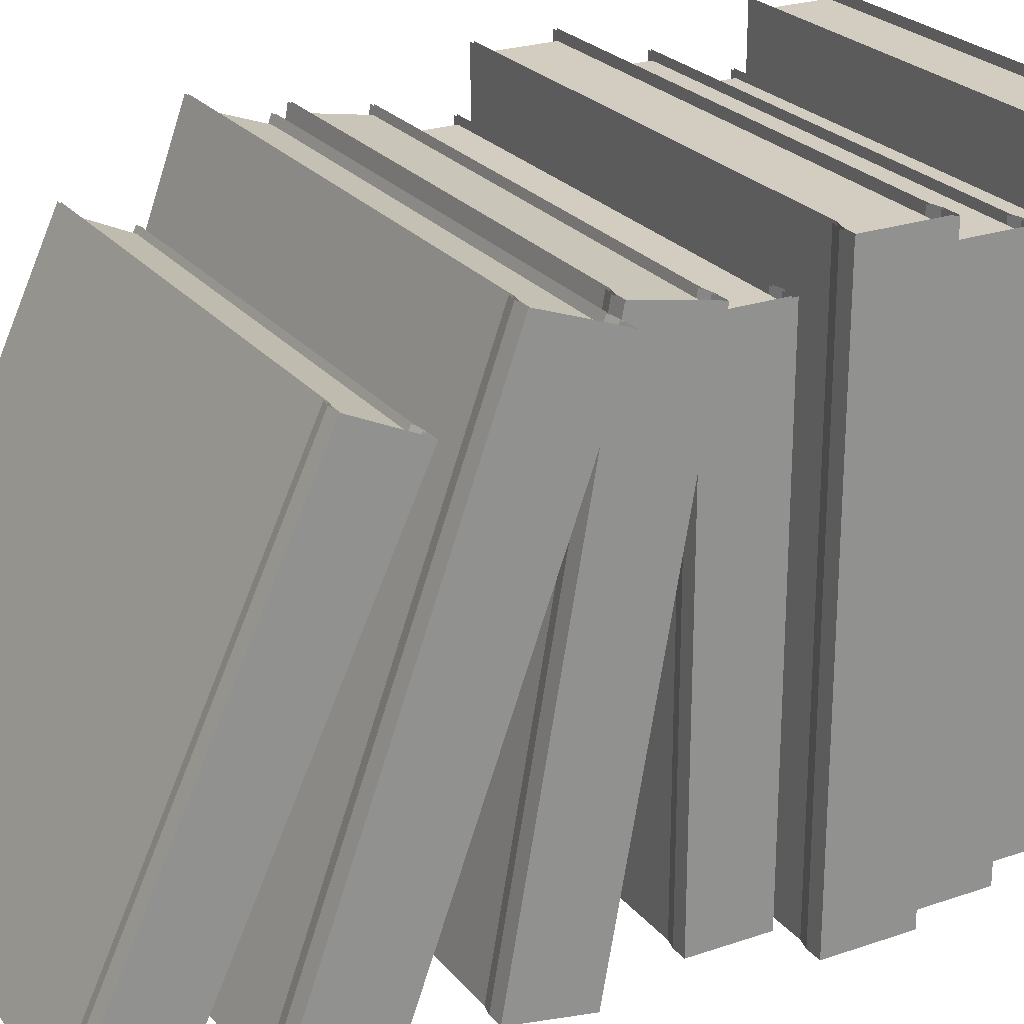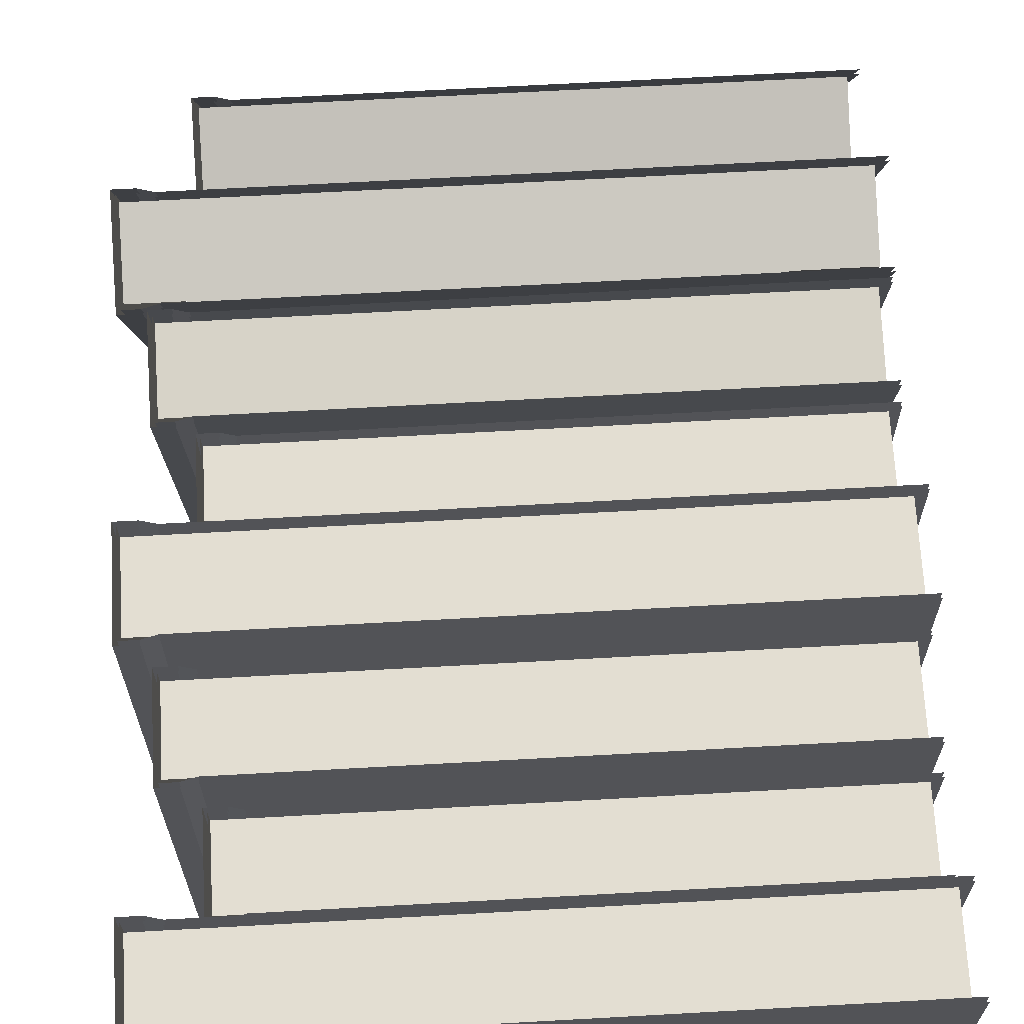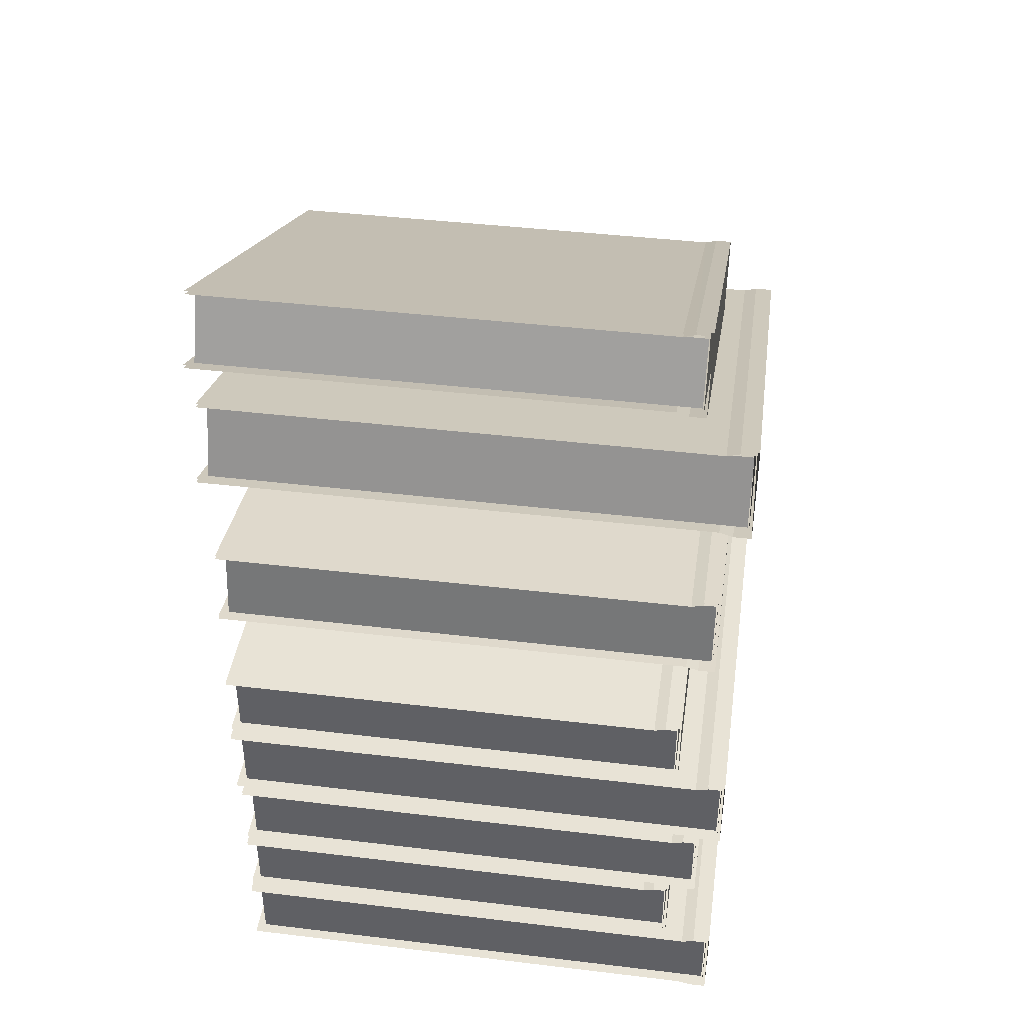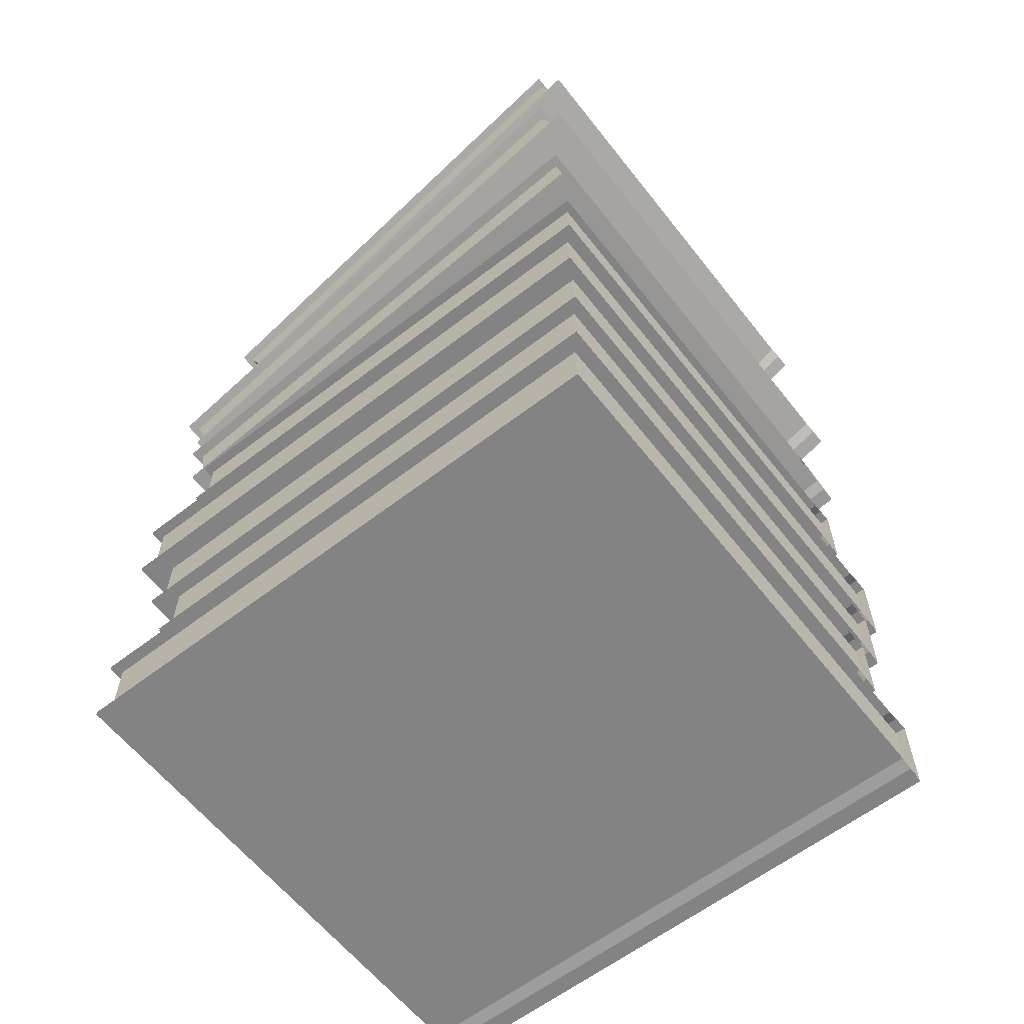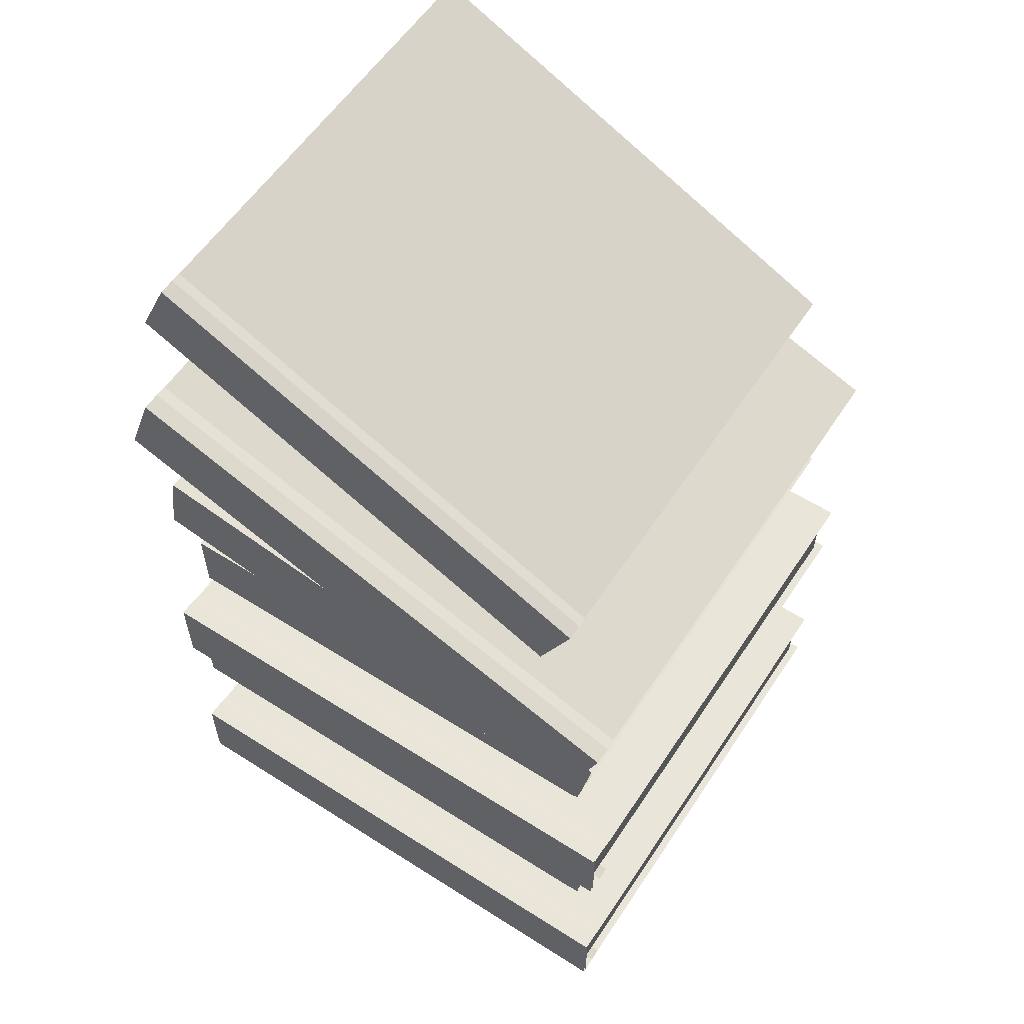
<metadata>
{"format":"obj","ext":"obj","renderer":"f3d","projection":"perspective","resolution":1024,"background":"white","views":[{"elev":24.4,"azim":-119.4,"up":"+Z"},{"elev":67.4,"azim":-3.2,"up":"+Z"},{"elev":41.9,"azim":-171.8,"up":"+Y"},{"elev":-61.2,"azim":128.1,"up":"+Y"},{"elev":58.2,"azim":-56.7,"up":"+Y"}]}
</metadata>
<code>
o D01013
v 0.2096 0.3896 0.2484
v -0.02325 0.4214 0.2484
v -0.02325 0.3896 0.2484
v 0.2096 0.4214 0.2484
v 0.2096 0.4214 0.003829
v 0.2096 0.3896 0.003829
v -0.02325 0.3896 0.003829
v -0.02325 0.4214 0.003829
v -0.01192 0.3891 0.2512
v 0.2139 0.3891 0.0004
v -0.01192 0.3891 0.0004
v 0.2139 0.3891 0.2512
v -0.01763 0.3877 0.2512
v -0.01763 0.3877 0.0004
v -0.02388 0.3877 0.2512
v -0.02388 0.3877 0.0004
v -0.02388 0.4233 0.0004
v -0.02388 0.4233 0.2512
v -0.01763 0.4233 0.2512
v -0.01763 0.4233 0.0004
v -0.01192 0.4218 0.2512
v -0.01192 0.4218 0.0004
v 0.2139 0.4218 0.2512
v 0.2139 0.4218 0.0004
v 0.2139 0.3875 0.2512
v -0.01172 0.3875 0.0004
v 0.2139 0.3875 0.0004
v -0.01172 0.3875 0.2512
v -0.01744 0.3861 0.0004
v -0.01744 0.3861 0.2512
v -0.02547 0.3861 0.0004
v -0.02547 0.3861 0.2512
v -0.02547 0.4249 0.2512
v -0.02547 0.4249 0.0004
v -0.01744 0.4249 0.0004
v -0.01744 0.4249 0.2512
v -0.01172 0.4234 0.0004
v -0.01172 0.4234 0.2512
v 0.2139 0.4234 0.0004
v 0.2139 0.4234 0.2512
v 0.2096 0.2579 0.2484
v -0.02325 0.2896 0.2484
v -0.02325 0.2579 0.2484
v 0.2096 0.2896 0.2484
v 0.2096 0.2896 0.003829
v 0.2096 0.2579 0.003829
v -0.02325 0.2579 0.003829
v -0.02325 0.2896 0.003829
v 0.2084 0.2997 0.2622
v -0.03738 0.333 0.2622
v -0.03738 0.2997 0.2622
v 0.2084 0.333 0.2622
v 0.2084 0.333 0.004019
v 0.2084 0.2997 0.004019
v -0.03738 0.2997 0.004019
v -0.03738 0.333 0.004019
v 0.2104 0.3434 0.276
v -0.04833 0.3783 0.276
v -0.04833 0.3434 0.276
v 0.2104 0.3783 0.276
v 0.2104 0.3783 0.00421
v 0.2104 0.3434 0.00421
v -0.04833 0.3434 0.00421
v -0.04833 0.3783 0.00421
v -0.03573 0.2109 0.2798
v 0.2152 0.2109 0.0004
v -0.03573 0.2109 0.0004
v 0.2152 0.2109 0.2798
v -0.04208 0.2093 0.2798
v -0.04208 0.2093 0.0004
v -0.04913 0.2093 0.2798
v -0.04913 0.2093 0.0004
v -0.04913 0.249 0.0004
v -0.04913 0.249 0.2798
v -0.04208 0.249 0.2798
v -0.04208 0.249 0.0004
v -0.03573 0.2474 0.2798
v -0.03573 0.2474 0.0004
v 0.2152 0.2474 0.2798
v 0.2152 0.2474 0.0004
v 0.2139 0.2558 0.2512
v -0.01172 0.2558 0.0004
v 0.2139 0.2558 0.0004
v -0.01172 0.2558 0.2512
v -0.01744 0.2544 0.0004
v -0.01744 0.2544 0.2512
v -0.02547 0.2544 0.0004
v -0.02547 0.2544 0.2512
v -0.02547 0.2931 0.2512
v -0.02547 0.2931 0.0004
v -0.01744 0.2931 0.0004
v -0.01744 0.2931 0.2512
v -0.01172 0.2917 0.0004
v -0.01172 0.2917 0.2512
v 0.2139 0.2917 0.0004
v 0.2139 0.2917 0.2512
v -0.01192 0.2574 0.2512
v 0.2139 0.2574 0.0004
v -0.01192 0.2574 0.0004
v 0.2139 0.2574 0.2512
v -0.01763 0.2559 0.2512
v -0.01763 0.2559 0.0004
v -0.02388 0.2559 0.2512
v -0.02388 0.2559 0.0004
v -0.02388 0.2915 0.0004
v -0.02388 0.2915 0.2512
v -0.01763 0.2915 0.2512
v -0.01763 0.2915 0.0004
v -0.01192 0.2901 0.2512
v -0.01192 0.2901 0.0004
v 0.2139 0.2901 0.2512
v 0.2139 0.2901 0.0004
v -0.02541 0.299 0.2655
v 0.213 0.299 0.0004
v -0.02541 0.299 0.0004
v 0.213 0.299 0.2655
v -0.03144 0.2975 0.2655
v -0.03144 0.2975 0.0004
v -0.03809 0.2975 0.2655
v -0.03809 0.2975 0.0004
v -0.03809 0.3352 0.0004
v -0.03809 0.3352 0.2655
v -0.02541 0.3337 0.2655
v -0.03144 0.3352 0.0004
v -0.02541 0.3337 0.0004
v -0.03144 0.3352 0.2655
v 0.213 0.3337 0.2655
v 0.213 0.3337 0.0004
v 0.213 0.2975 0.2655
v -0.02521 0.2975 0.0004
v 0.213 0.2975 0.0004
v -0.02521 0.2975 0.2655
v -0.03125 0.296 0.0004
v -0.03125 0.296 0.2655
v -0.03968 0.296 0.0004
v -0.03968 0.296 0.2655
v -0.03968 0.3367 0.2655
v -0.03968 0.3367 0.0004
v -0.03125 0.3367 0.2655
v -0.02521 0.3352 0.0004
v -0.03125 0.3367 0.0004
v -0.02521 0.3352 0.2655
v 0.213 0.3352 0.0004
v 0.213 0.3352 0.2655
v 0.2152 0.341 0.2798
v -0.03553 0.341 0.0004
v 0.2152 0.341 0.0004
v -0.03553 0.341 0.2798
v -0.03553 0.3807 0.2798
v 0.2152 0.3807 0.0004
v -0.03553 0.3807 0.0004
v 0.2152 0.3807 0.2798
v -0.03573 0.3426 0.2798
v 0.2152 0.3426 0.0004
v -0.03573 0.3426 0.0004
v 0.2152 0.3426 0.2798
v 0.2152 0.3791 0.2798
v -0.03573 0.3791 0.0004
v 0.2152 0.3791 0.0004
v -0.03573 0.3791 0.2798
v -0.04188 0.3394 0.0004
v -0.04188 0.3394 0.2798
v -0.05071 0.3394 0.0004
v -0.05071 0.3394 0.2798
v -0.05071 0.3823 0.2798
v -0.05071 0.3823 0.0004
v -0.04188 0.3823 0.0004
v -0.04188 0.3823 0.2798
v -0.04208 0.341 0.2798
v -0.04208 0.341 0.0004
v -0.04913 0.341 0.2798
v -0.04913 0.341 0.0004
v -0.04913 0.3807 0.0004
v -0.04913 0.3807 0.2798
v -0.04208 0.3807 0.2798
v -0.04208 0.3807 0.0004
v 0.2084 0.4279 0.2585
v -0.03738 0.4607 0.2643
v -0.03738 0.4279 0.2585
v 0.2084 0.4607 0.2643
v 0.2084 0.4727 0.004212
v 0.2084 0.5055 0.01
v -0.03738 0.4727 0.004212
v -0.03738 0.5055 0.01
v 0.2104 0.4704 0.2605
v -0.04833 0.5032 0.2724
v -0.04833 0.4704 0.2605
v 0.2104 0.5032 0.2724
v 0.2104 0.5633 0.005066
v 0.2104 0.5962 0.01701
v -0.04833 0.5633 0.005066
v -0.04833 0.5962 0.01701
v 0.2096 0.5289 0.2263
v -0.02325 0.5576 0.2398
v -0.02325 0.5289 0.2263
v 0.2096 0.5576 0.2398
v 0.2096 0.6322 0.004648
v 0.2096 0.661 0.01807
v -0.02325 0.6322 0.004648
v -0.02325 0.661 0.01807
v -0.02541 0.4267 0.2616
v 0.213 0.4727 0.000538
v -0.02541 0.4727 0.000538
v 0.213 0.4267 0.2616
v -0.03144 0.4252 0.2614
v -0.03144 0.4712 0.000276
v -0.03809 0.4252 0.2614
v -0.03809 0.4712 0.000276
v -0.03809 0.4622 0.2679
v -0.03809 0.5083 0.006809
v -0.03144 0.4622 0.2679
v -0.03144 0.5083 0.006809
v -0.02541 0.4607 0.2676
v -0.02541 0.5068 0.006547
v 0.213 0.4607 0.2676
v 0.213 0.5068 0.006547
v 0.213 0.4251 0.2613
v -0.02521 0.4711 0.000262
v 0.213 0.4711 0.000262
v -0.02521 0.4251 0.2613
v -0.03125 0.4236 0.2611
v -0.03125 0.4697 -0
v -0.03968 0.4236 0.2611
v -0.03968 0.4697 -0
v -0.03968 0.4638 0.2682
v -0.03968 0.5098 0.007085
v -0.03125 0.5098 0.007085
v -0.03125 0.4638 0.2682
v -0.02521 0.4623 0.2679
v -0.02521 0.5083 0.006823
v 0.213 0.4623 0.2679
v 0.213 0.5083 0.006823
v 0.2152 0.4668 0.2632
v -0.03553 0.5624 0.000671
v 0.2152 0.5624 0.000671
v -0.03553 0.4668 0.2632
v -0.04188 0.4653 0.2627
v -0.04188 0.5609 0.000128
v -0.05071 0.5609 0.000128
v -0.05071 0.4653 0.2627
v -0.05071 0.5056 0.2773
v -0.05071 0.6012 0.01479
v -0.04188 0.6012 0.01479
v -0.04188 0.5056 0.2773
v -0.03553 0.5041 0.2768
v -0.03553 0.5997 0.01425
v 0.2152 0.5997 0.01425
v 0.2152 0.5041 0.2768
v -0.03573 0.4683 0.2638
v 0.2152 0.5639 0.001214
v -0.03573 0.5639 0.001214
v 0.2152 0.4683 0.2638
v -0.04208 0.4668 0.2632
v -0.04208 0.5624 0.000671
v -0.04913 0.4668 0.2632
v -0.04913 0.5624 0.000671
v -0.04913 0.5041 0.2768
v -0.04913 0.5997 0.01425
v -0.04208 0.5041 0.2768
v -0.04208 0.5997 0.01425
v -0.03573 0.5026 0.2763
v -0.03573 0.5982 0.0137
v 0.2152 0.5982 0.0137
v 0.2152 0.5026 0.2763
v -0.01192 0.5272 0.2287
v 0.2139 0.6332 0.001339
v -0.01192 0.6332 0.001339
v 0.2139 0.5272 0.2287
v -0.01763 0.5259 0.2281
v -0.01763 0.6319 0.000735
v -0.02388 0.5259 0.2281
v -0.02388 0.6319 0.000735
v -0.02388 0.5582 0.2431
v -0.02388 0.6642 0.01576
v -0.01763 0.5582 0.2431
v -0.01763 0.6642 0.01576
v -0.01192 0.5569 0.2425
v -0.01192 0.6629 0.01516
v 0.2139 0.5569 0.2425
v 0.2139 0.6629 0.01516
v 0.2139 0.5258 0.228
v -0.01172 0.6318 0.000668
v 0.2139 0.6318 0.000668
v -0.01172 0.5258 0.228
v -0.01744 0.5245 0.2274
v -0.01744 0.6305 6.4e-05
v -0.02547 0.5245 0.2274
v -0.02547 0.6305 6.4e-05
v -0.02547 0.5596 0.2438
v -0.02547 0.6656 0.01643
v -0.01744 0.5596 0.2438
v -0.01744 0.6656 0.01643
v -0.01172 0.5583 0.2432
v -0.01172 0.6643 0.01583
v 0.2139 0.6643 0.01583
v 0.2139 0.5583 0.2432
v 0.2104 0.2466 0.00421
v -0.04833 0.2117 0.00421
v -0.04833 0.2466 0.00421
v 0.2104 0.2117 0.00421
v 0.2104 0.2117 0.276
v -0.04833 0.2466 0.276
v -0.04833 0.2117 0.276
v 0.2104 0.2466 0.276
v 0.2152 0.2093 0.2798
v -0.03553 0.2093 0.0004
v 0.2152 0.2093 0.0004
v -0.03553 0.2093 0.2798
v -0.04188 0.2077 0.0004
v -0.04188 0.2077 0.2798
v -0.05071 0.2077 0.0004
v -0.05071 0.2077 0.2798
v -0.05071 0.2505 0.2798
v -0.05071 0.2505 0.0004
v -0.04188 0.2505 0.0004
v -0.04188 0.2505 0.2798
v -0.03553 0.249 0.0004
v -0.03553 0.249 0.2798
v 0.2152 0.249 0.0004
v 0.2152 0.249 0.2798
f 3 1 2
f 2 1 4
f 5 1 6
f 1 5 4
f 5 7 8
f 7 5 6
f 9 11 10
f 10 12 9
f 13 14 11
f 11 9 13
f 15 16 14
f 14 13 15
f 17 16 15
f 15 18 17
f 19 20 17
f 17 18 19
f 21 22 20
f 20 19 21
f 23 24 22
f 22 21 23
f 25 26 27
f 26 25 28
f 28 29 26
f 29 28 30
f 30 31 29
f 31 30 32
f 33 31 32
f 31 33 34
f 33 35 34
f 35 33 36
f 36 37 35
f 37 36 38
f 38 39 37
f 39 38 40
f 41 42 43
f 42 41 44
f 45 41 46
f 41 45 44
f 45 47 48
f 47 45 46
f 49 50 51
f 50 49 52
f 53 49 54
f 49 53 52
f 53 55 56
f 55 53 54
f 57 58 59
f 58 57 60
f 61 57 62
f 57 61 60
f 61 63 64
f 63 61 62
f 65 67 66
f 66 68 65
f 69 70 67
f 67 65 69
f 71 72 70
f 70 69 71
f 73 72 71
f 71 74 73
f 75 76 73
f 73 74 75
f 77 78 76
f 76 75 77
f 79 80 78
f 78 77 79
f 81 82 83
f 82 81 84
f 84 85 82
f 85 84 86
f 86 87 85
f 87 86 88
f 89 87 88
f 87 89 90
f 89 91 90
f 91 89 92
f 92 93 91
f 93 92 94
f 94 95 93
f 95 94 96
f 97 99 98
f 98 100 97
f 101 102 99
f 99 97 101
f 103 104 102
f 102 101 103
f 105 104 103
f 103 106 105
f 107 108 105
f 105 106 107
f 109 110 108
f 108 107 109
f 111 112 110
f 110 109 111
f 113 115 114
f 114 116 113
f 117 118 115
f 115 113 117
f 119 120 118
f 118 117 119
f 121 120 119
f 119 122 121
f 123 125 124
f 124 126 123
f 127 128 125
f 125 123 127
f 129 130 131
f 130 129 132
f 132 133 130
f 133 132 134
f 134 135 133
f 135 134 136
f 137 135 136
f 135 137 138
f 139 140 141
f 140 139 142
f 142 143 140
f 143 142 144
f 126 124 121
f 121 122 126
f 137 141 138
f 141 137 139
f 145 146 147
f 146 145 148
f 149 150 151
f 150 149 152
f 153 155 154
f 154 156 153
f 157 159 158
f 158 160 157
f 148 161 146
f 161 148 162
f 162 163 161
f 163 162 164
f 165 163 164
f 163 165 166
f 165 167 166
f 167 165 168
f 168 151 167
f 151 168 149
f 169 170 155
f 155 153 169
f 171 172 170
f 170 169 171
f 173 172 171
f 171 174 173
f 175 176 173
f 173 174 175
f 160 158 176
f 176 175 160
f 177 178 179
f 178 177 180
f 181 180 177
f 180 181 182
f 182 183 184
f 183 182 181
f 185 186 187
f 186 185 188
f 189 188 185
f 188 189 190
f 190 191 192
f 191 190 189
f 193 194 195
f 194 193 196
f 197 196 193
f 196 197 198
f 198 199 200
f 199 198 197
f 201 203 202
f 202 204 201
f 205 206 203
f 203 201 205
f 207 208 206
f 206 205 207
f 208 207 209
f 209 210 208
f 211 212 210
f 210 209 211
f 213 214 212
f 212 211 213
f 215 216 214
f 214 213 215
f 217 218 219
f 218 217 220
f 218 221 222
f 221 218 220
f 222 223 224
f 223 222 221
f 225 224 223
f 224 225 226
f 225 227 226
f 227 225 228
f 227 229 230
f 229 227 228
f 230 231 232
f 231 230 229
f 233 234 235
f 234 233 236
f 234 237 238
f 237 234 236
f 237 239 238
f 239 237 240
f 241 239 240
f 239 241 242
f 241 243 242
f 243 241 244
f 243 245 246
f 245 243 244
f 245 247 246
f 247 245 248
f 249 251 250
f 250 252 249
f 253 254 251
f 251 249 253
f 255 256 254
f 254 253 255
f 256 255 257
f 257 258 256
f 259 260 258
f 258 257 259
f 261 262 260
f 260 259 261
f 263 262 261
f 261 264 263
f 265 267 266
f 266 268 265
f 269 270 267
f 267 265 269
f 271 272 270
f 270 269 271
f 272 271 273
f 273 274 272
f 275 276 274
f 274 273 275
f 277 278 276
f 276 275 277
f 279 280 278
f 278 277 279
f 281 282 283
f 282 281 284
f 282 285 286
f 285 282 284
f 286 287 288
f 287 286 285
f 289 288 287
f 288 289 290
f 290 291 292
f 291 290 289
f 292 293 294
f 293 292 291
f 293 295 294
f 295 293 296
f 297 298 299
f 298 297 300
f 301 302 303
f 302 301 304
f 297 301 300
f 301 297 304
f 305 306 307
f 306 305 308
f 308 309 306
f 309 308 310
f 310 311 309
f 311 310 312
f 313 311 312
f 311 313 314
f 313 315 314
f 315 313 316
f 316 317 315
f 317 316 318
f 318 319 317
f 319 318 320

</code>
